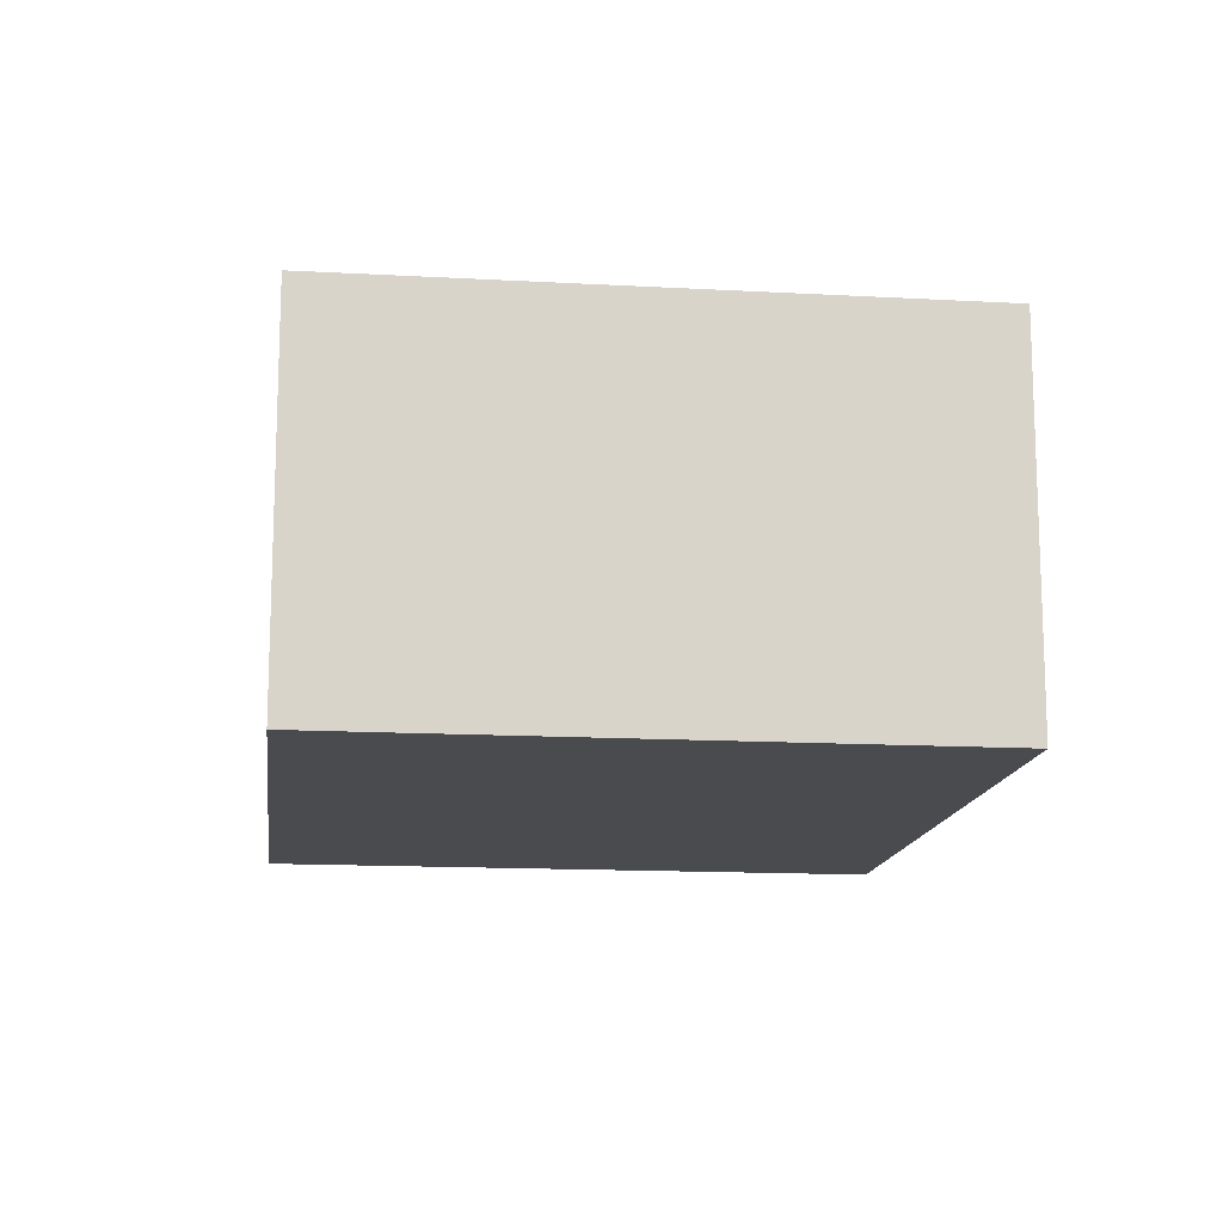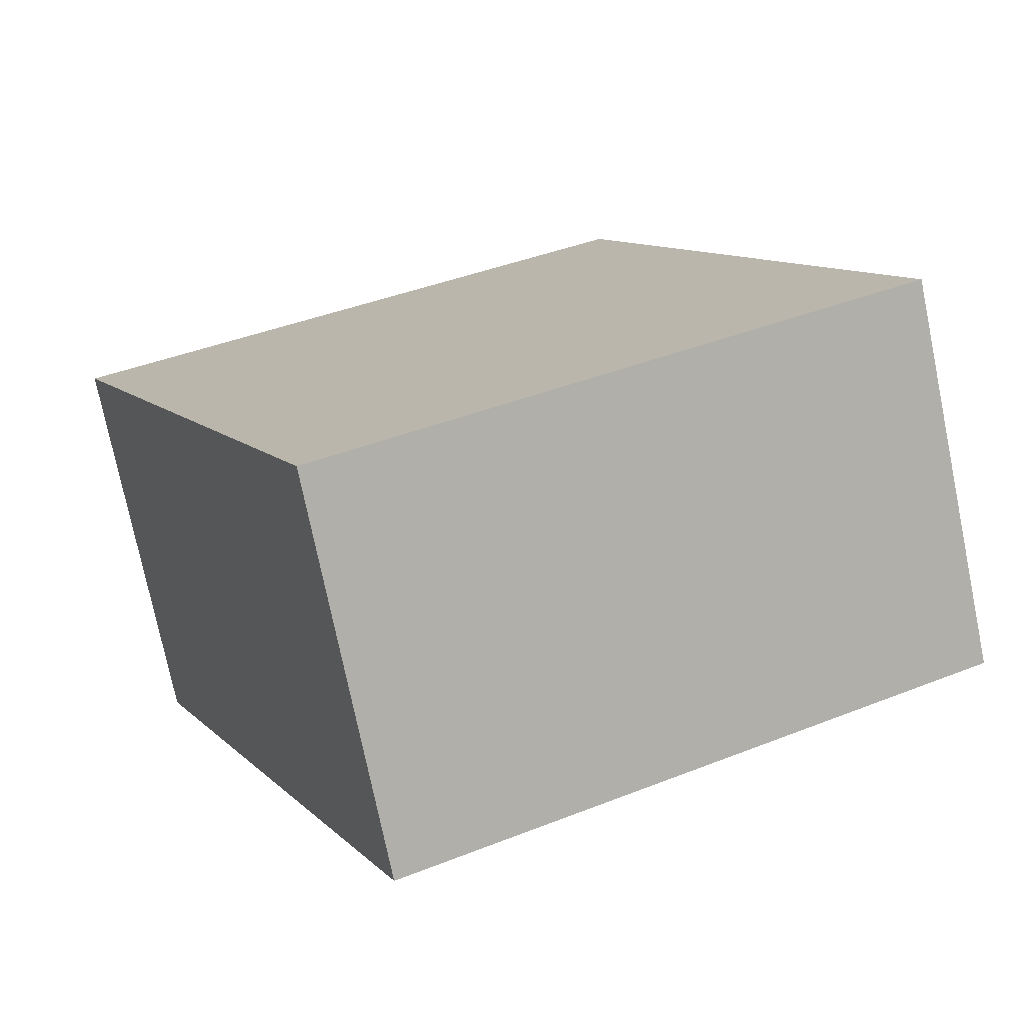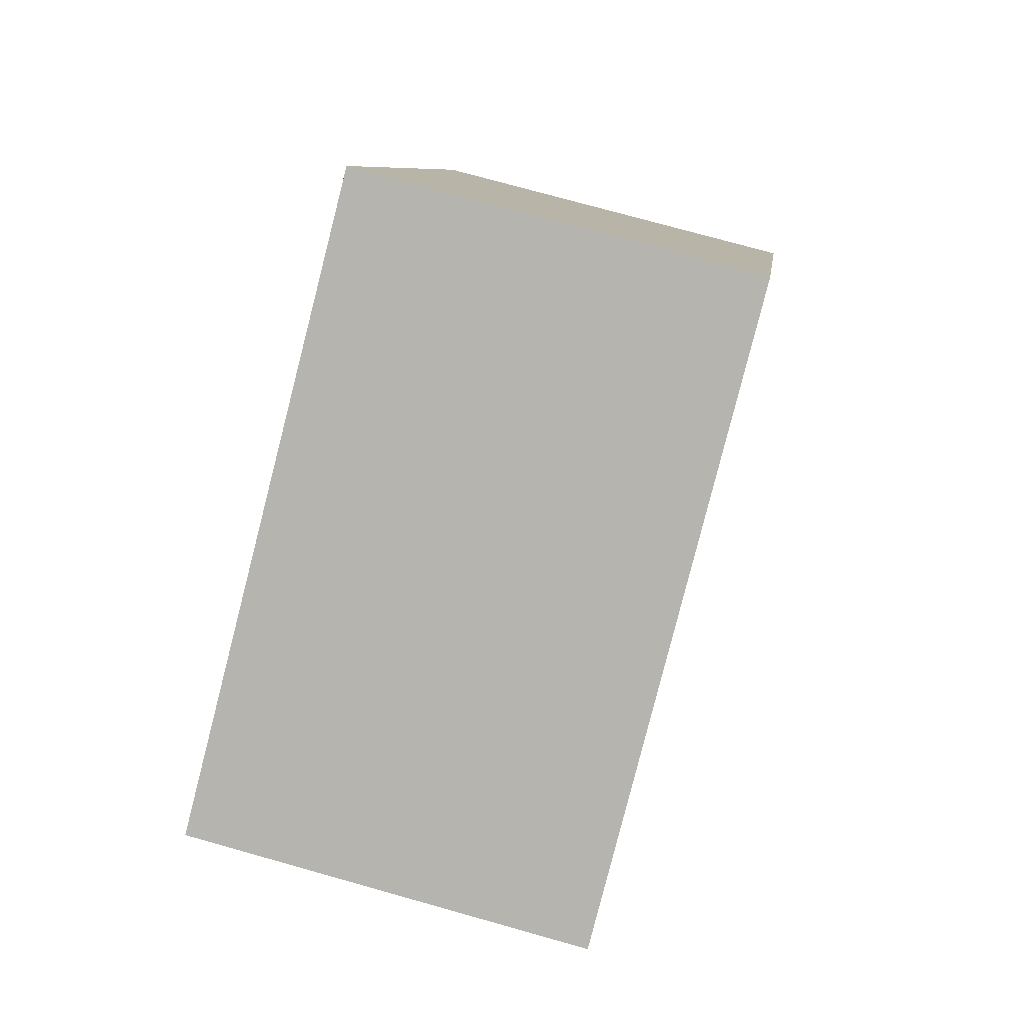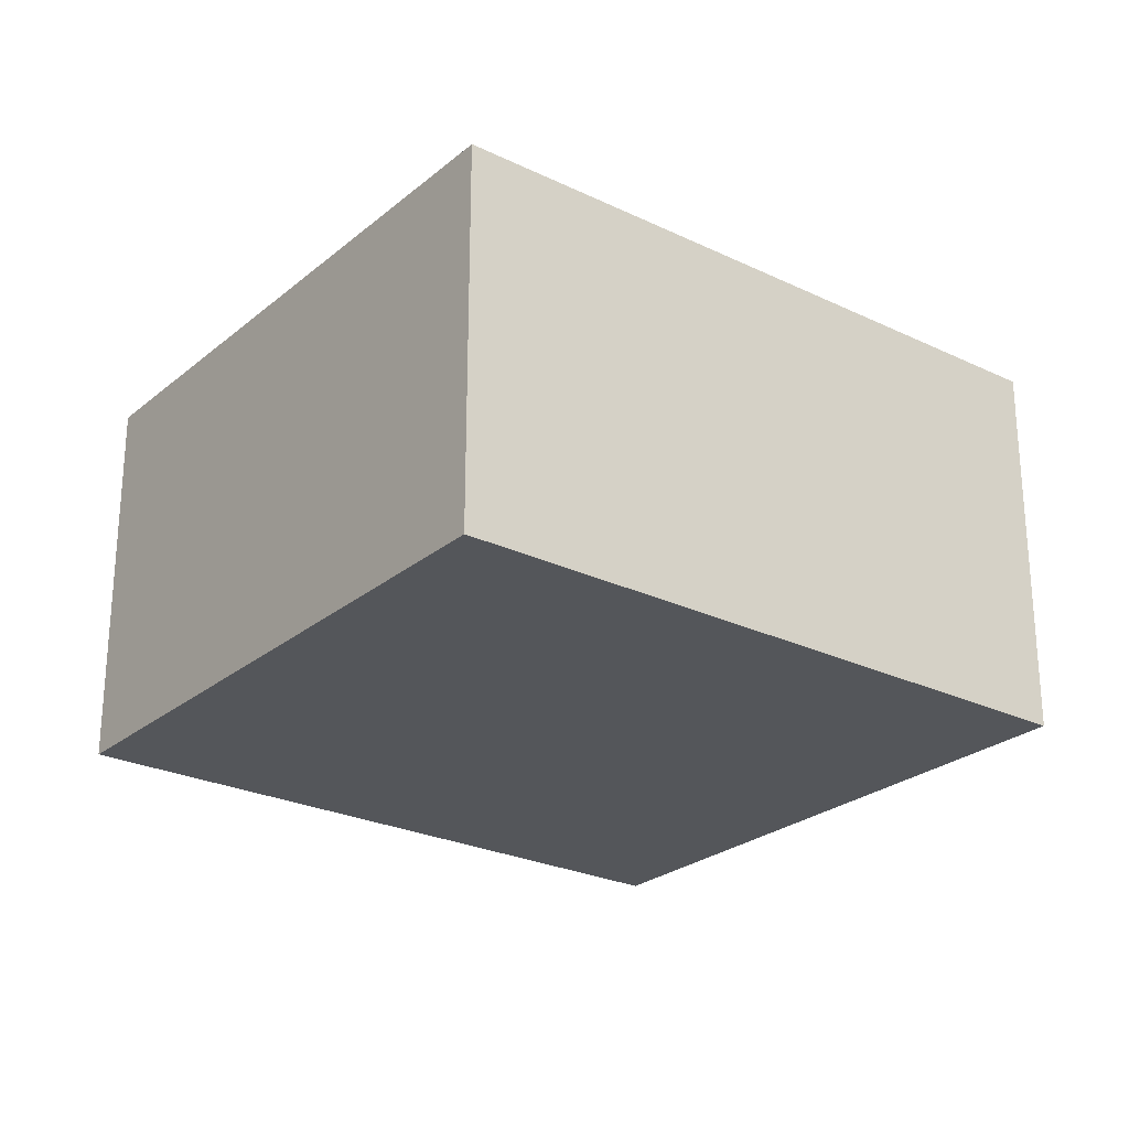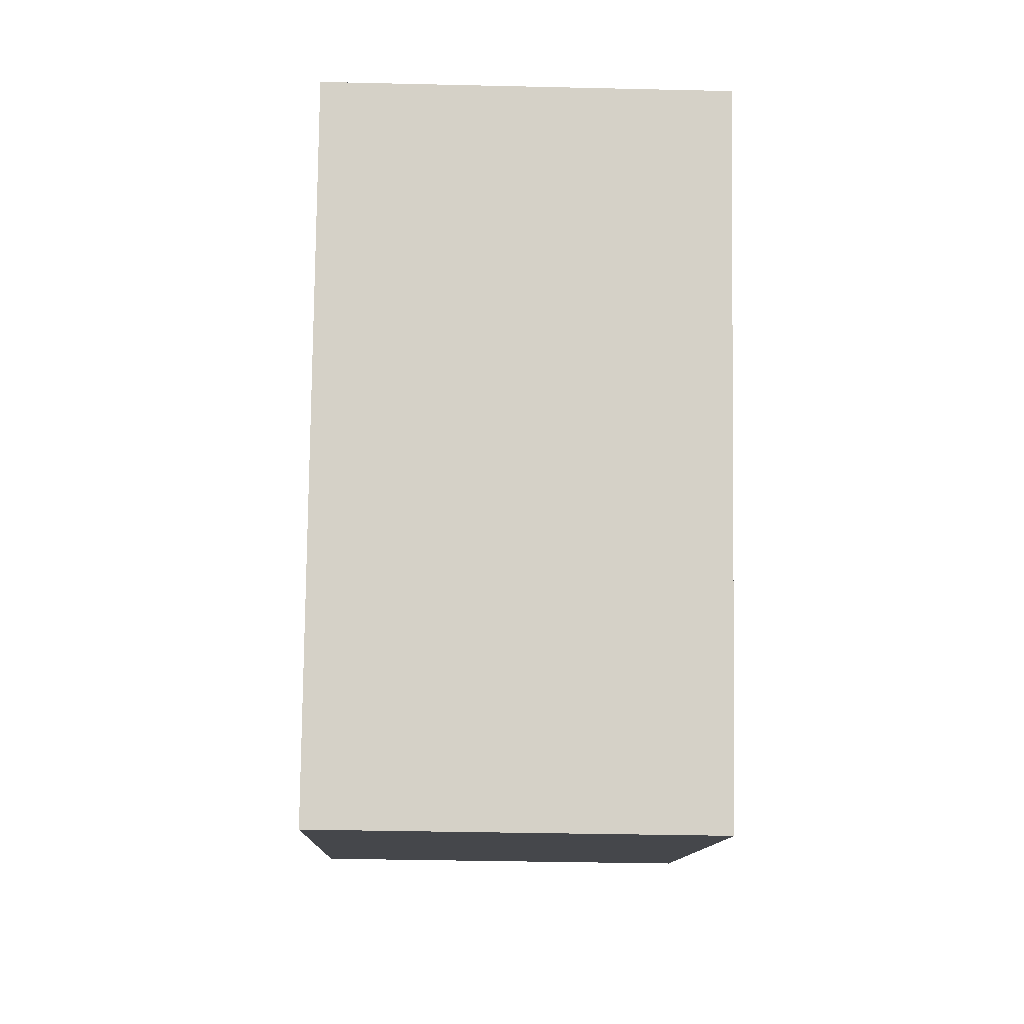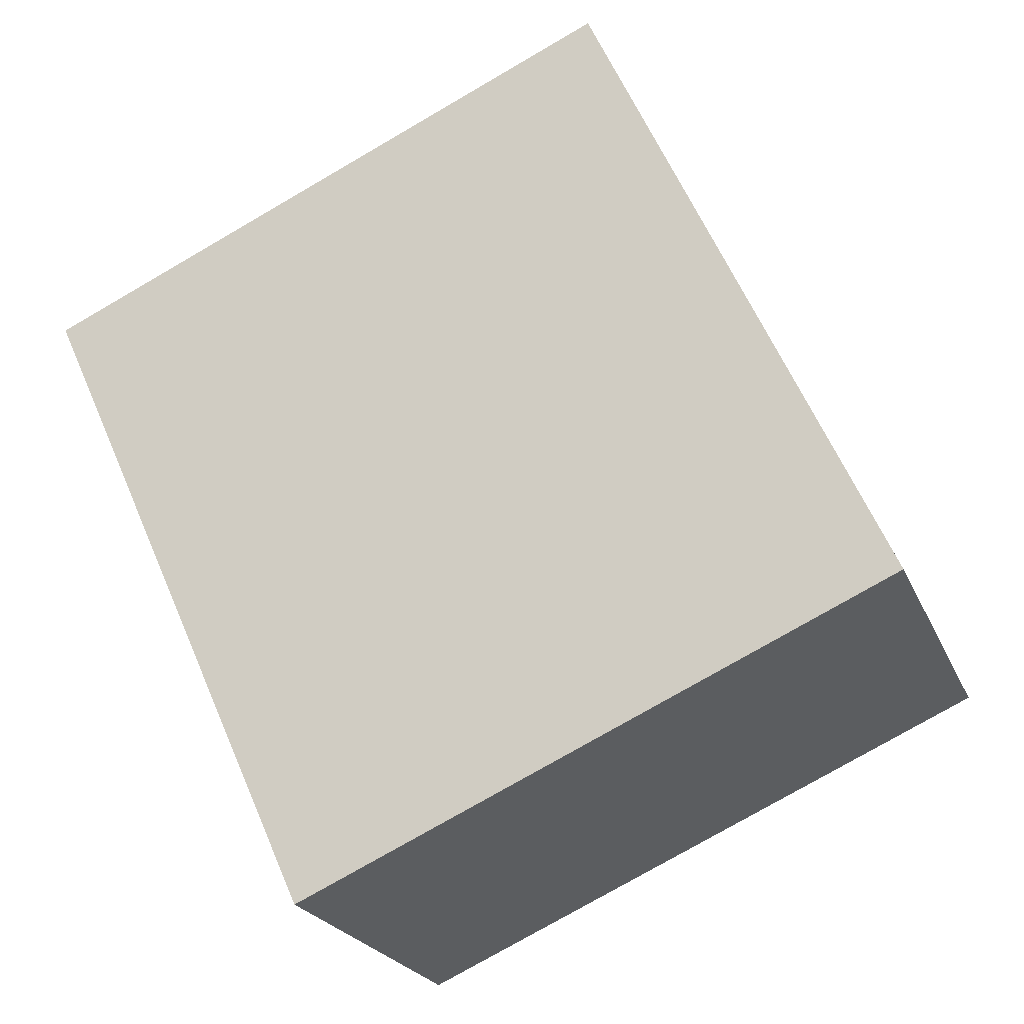
<metadata>
{"format":"obj","ext":"obj","renderer":"f3d","projection":"perspective","resolution":1024,"background":"white","views":[{"elev":-14.2,"azim":148.8,"up":"+Z"},{"elev":-75.0,"azim":-168.4,"up":"+Y"},{"elev":74.4,"azim":105.7,"up":"+Y"},{"elev":-25.5,"azim":-151.8,"up":"+Z"},{"elev":-34.7,"azim":88.2,"up":"+Y"},{"elev":-22.5,"azim":-161.6,"up":"+Y"}]}
</metadata>
<code>
g default
v -1.512 -3.736 0.2
v -1.363 -3.804 0.2
v -1.438 -3.572 0.2
v -1.289 -3.639 0.2
v -1.438 -3.572 0.1
v -1.289 -3.639 0.1
v -1.512 -3.736 0.1
v -1.363 -3.804 0.1
g pCube162
f 1 2 4 3
f 3 4 6 5
f 5 6 8 7
f 7 8 2 1
f 2 8 6 4
f 7 1 3 5

</code>
